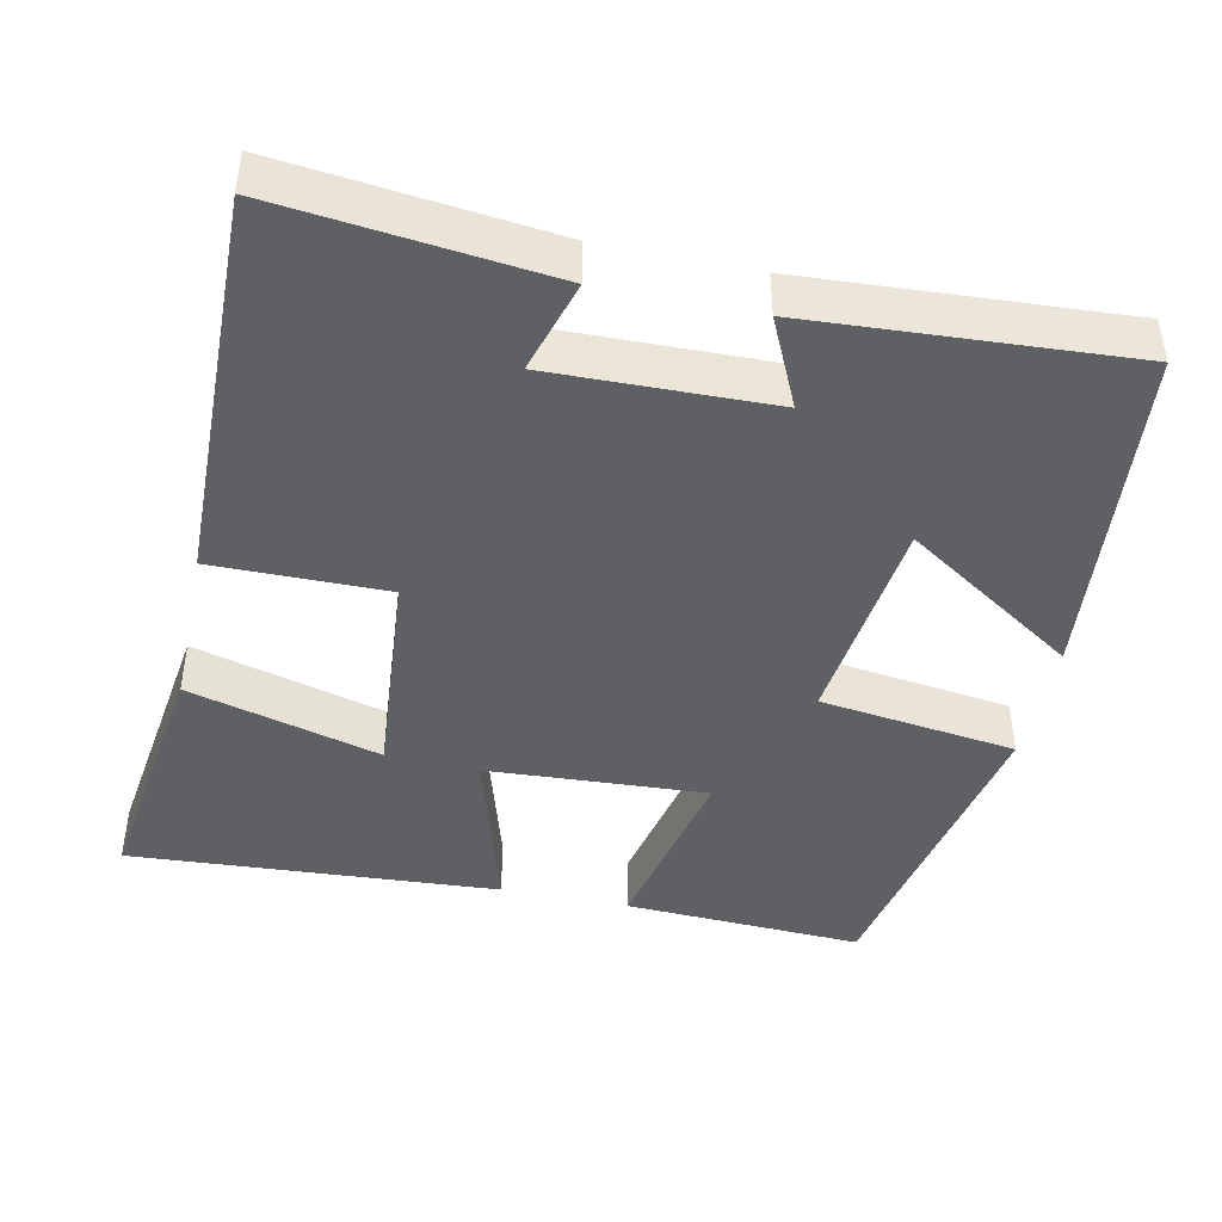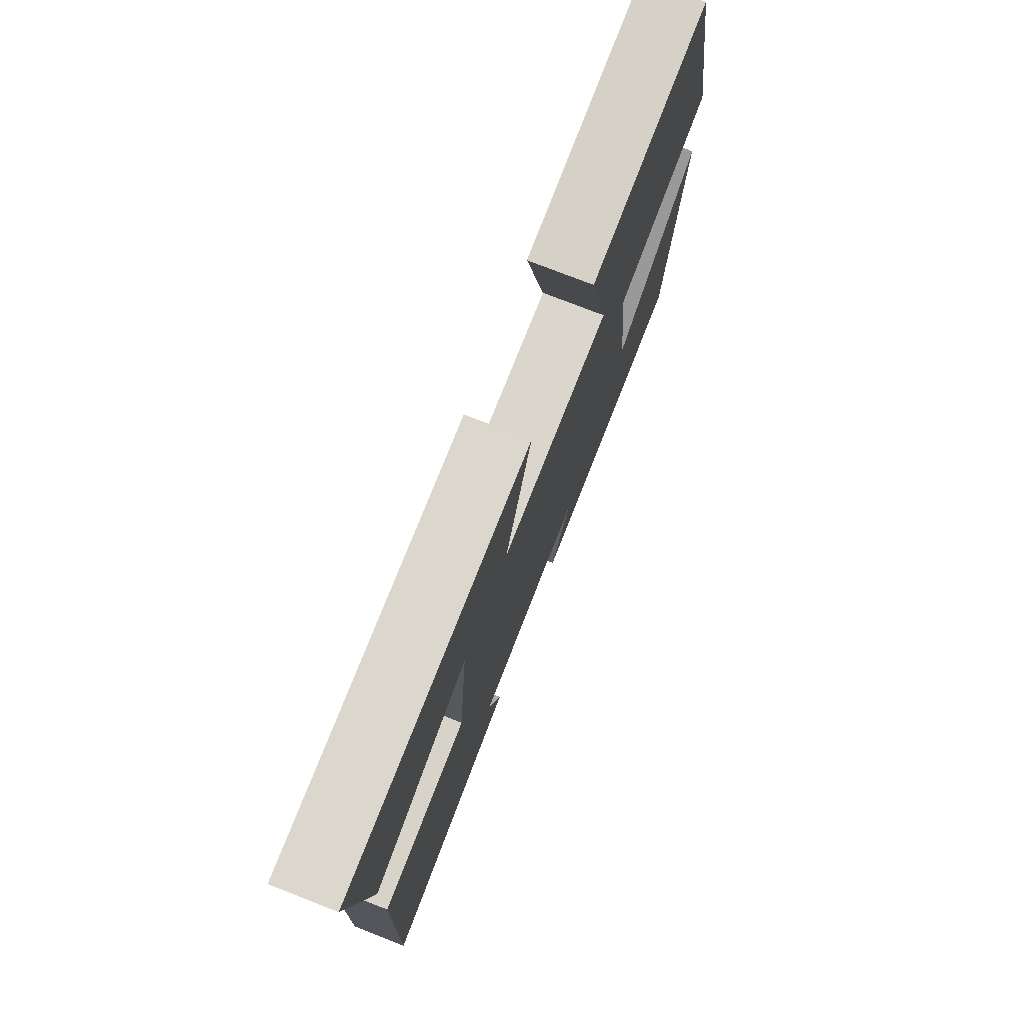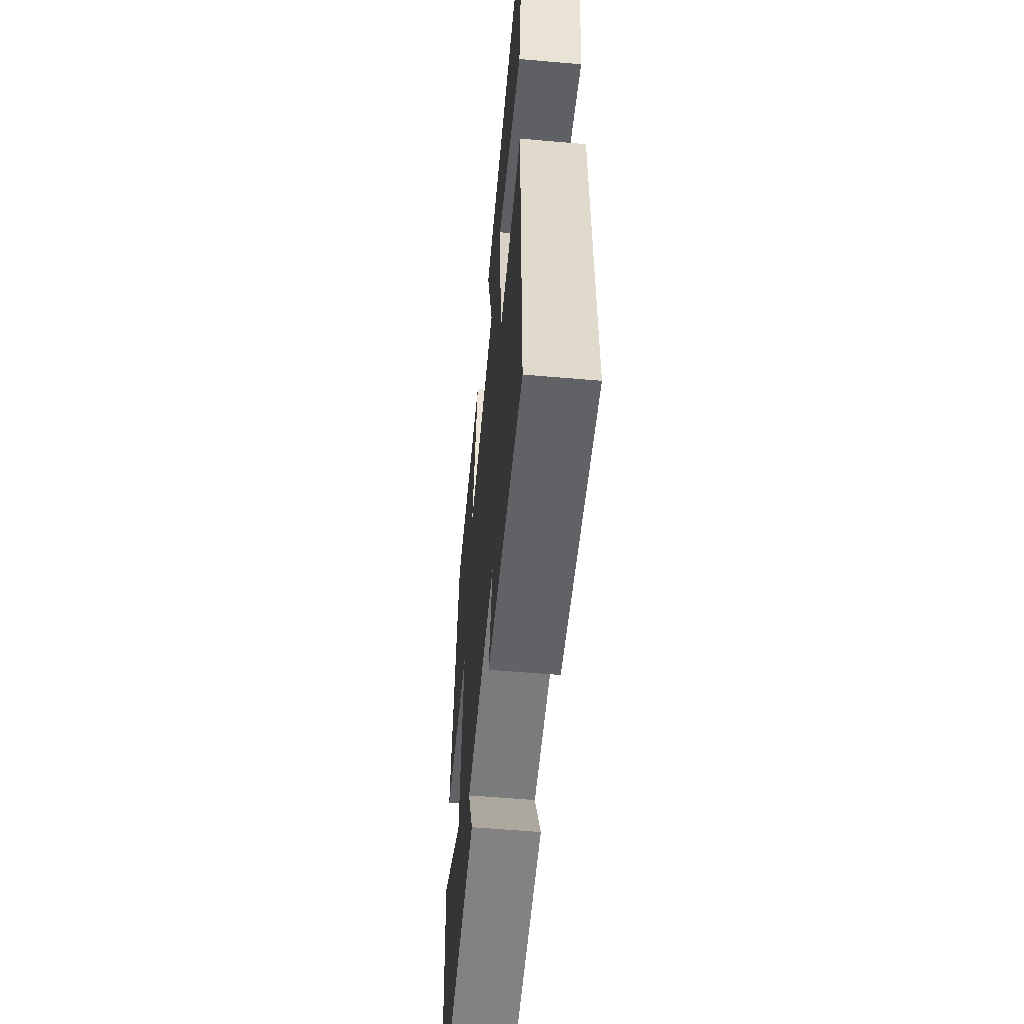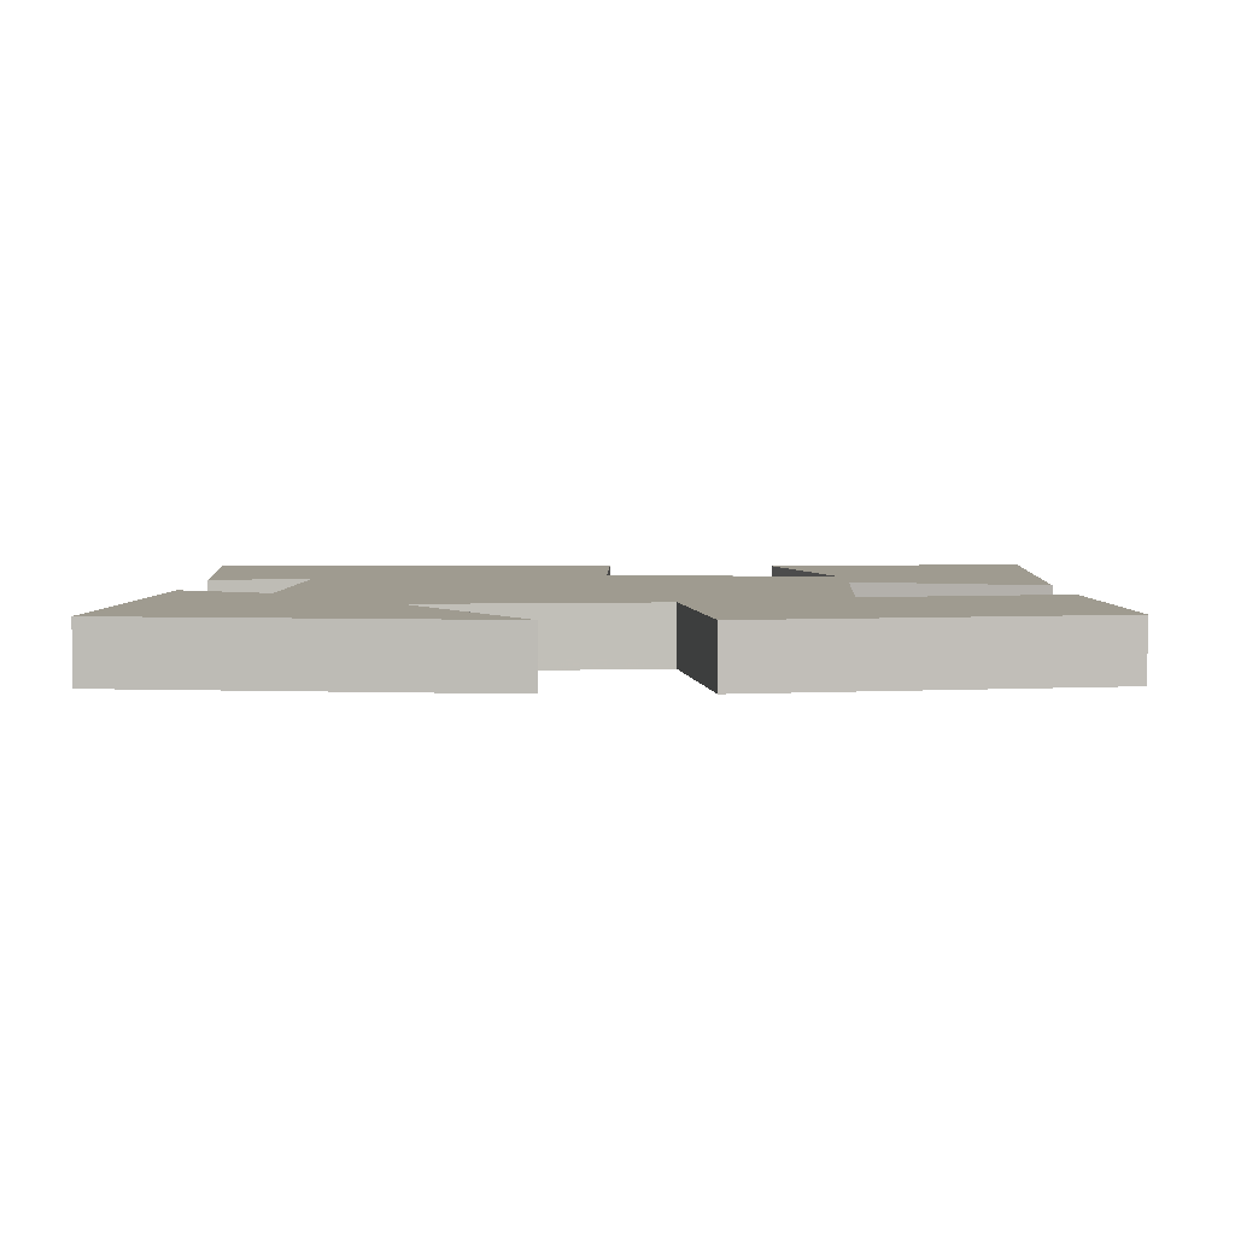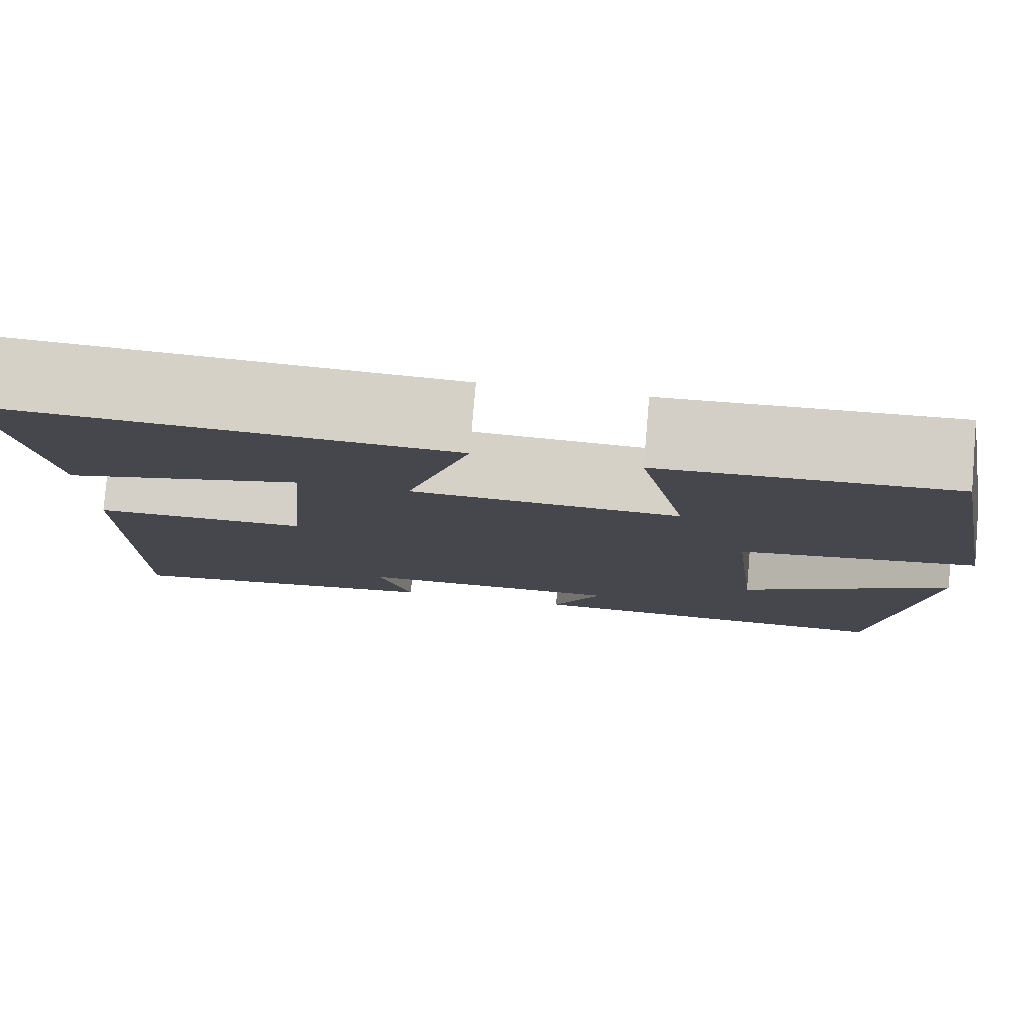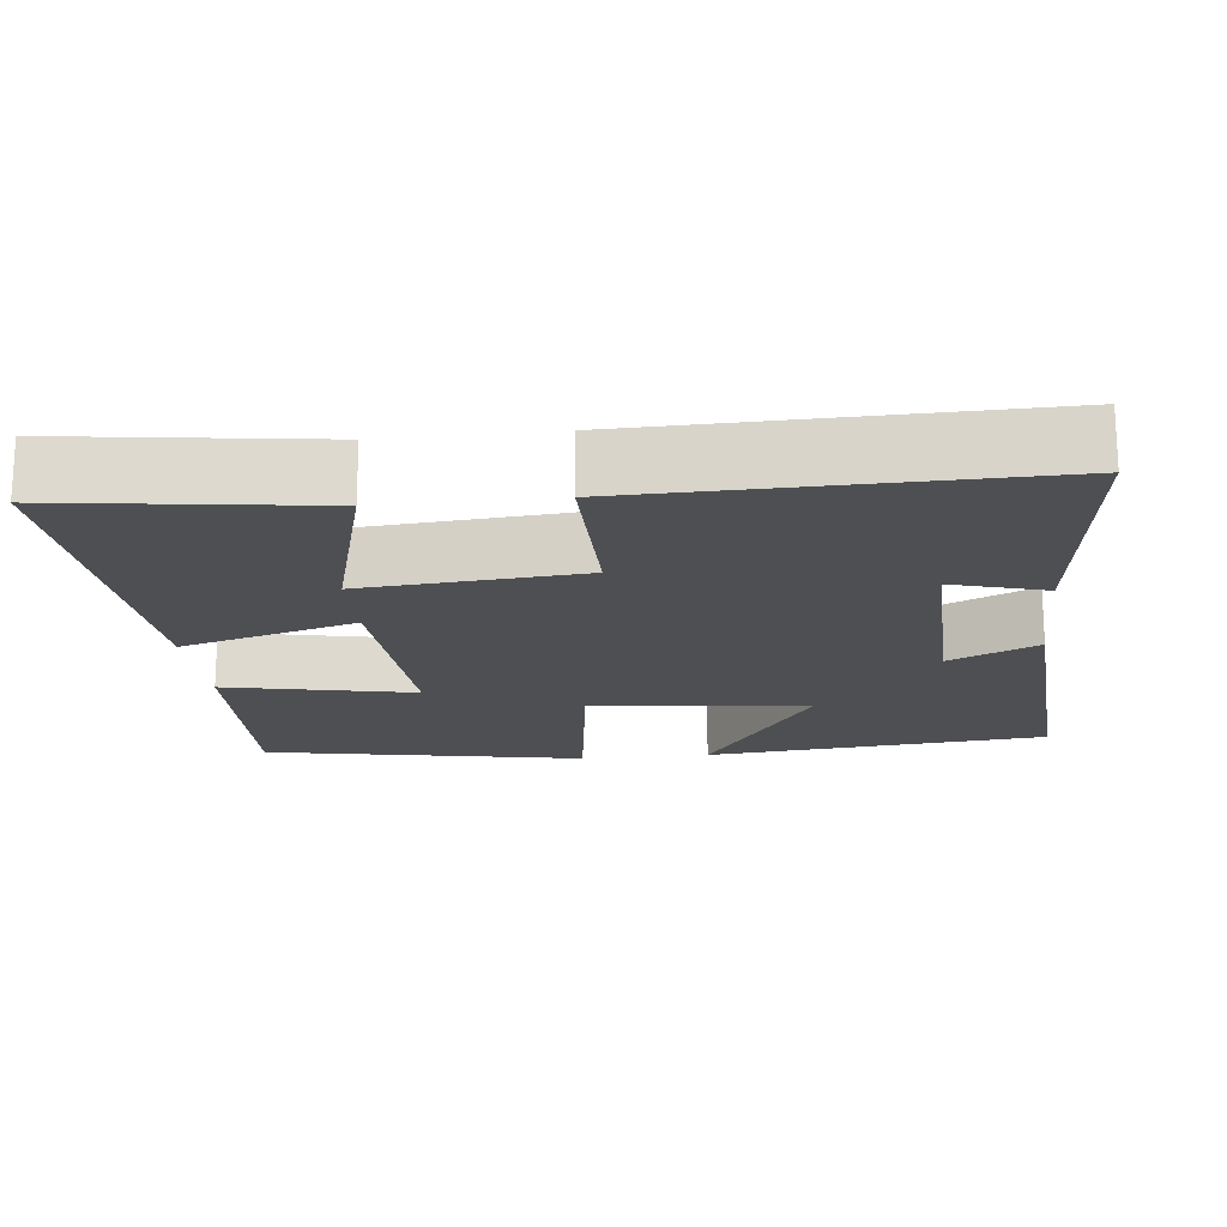
<metadata>
{"format":"obj","ext":"obj","renderer":"f3d","projection":"perspective","resolution":1024,"background":"white","views":[{"elev":-43.6,"azim":168.0,"up":"+Y"},{"elev":76.7,"azim":111.3,"up":"+Z"},{"elev":-57.2,"azim":84.8,"up":"+Z"},{"elev":4.1,"azim":-89.4,"up":"+Y"},{"elev":80.0,"azim":-175.2,"up":"+Z"},{"elev":-17.9,"azim":96.3,"up":"+Y"}]}
</metadata>
<code>
v 0.546 0.07 0.53
v 0.5 0.07 0.196
v 0.248 0.07 0.265
v 0.272 0.07 -0.021
v 0.5 0.07 -0.02
v 0.51 0.07 -0.54
v 0.158 0.07 -0.5
v 0.194 0.07 -0.378
v -0.094 0.07 -0.384
v -0.04 0.07 -0.5
v -0.455 0.07 -0.525
v -0.5 0.07 -0.075
v -0.274 0.07 -0.224
v -0.242 0.07 0.06
v -0.5 0.07 0.095
v -0.42 0.07 0.515
v -0.107 0.07 0.5
v -0.159 0.07 0.253
v 0.129 0.07 0.269
v 0.061 0.07 0.5
v 0.546 0 0.53
v 0.5 0 0.196
v 0.248 0 0.265
v 0.272 0 -0.021
v 0.5 0 -0.02
v 0.51 0 -0.54
v 0.158 0 -0.5
v 0.194 0 -0.378
v -0.094 0 -0.384
v -0.04 0 -0.5
v -0.455 0 -0.525
v -0.5 0 -0.075
v -0.274 0 -0.224
v -0.242 0 0.06
v -0.5 0 0.095
v -0.42 0 0.515
v -0.107 0 0.5
v -0.159 0 0.253
v 0.129 0 0.269
v 0.061 0 0.5
f 19 20 1
f 15 16 17 18
f 14 15 18 19
f 13 14 19
f 10 11 12 13
f 9 10 13
f 8 9 13 19
f 5 6 7 8
f 4 5 8
f 3 4 8 19
f 1 2 3
f 1 3 19
f 21 40 39
f 38 37 36 35
f 39 38 35 34
f 39 34 33
f 33 32 31 30
f 33 30 29
f 39 33 29 28
f 28 27 26 25
f 28 25 24
f 39 28 24 23
f 23 22 21
f 39 23 21
f 1 21 22 2
f 2 22 23 3
f 3 23 24 4
f 4 24 25 5
f 5 25 26 6
f 6 26 27 7
f 7 27 28 8
f 8 28 29 9
f 9 29 30 10
f 10 30 31 11
f 11 31 32 12
f 12 32 33 13
f 13 33 34 14
f 14 34 35 15
f 15 35 36 16
f 16 36 37 17
f 17 37 38 18
f 18 38 39 19
f 19 39 40 20
f 20 40 21 1

</code>
